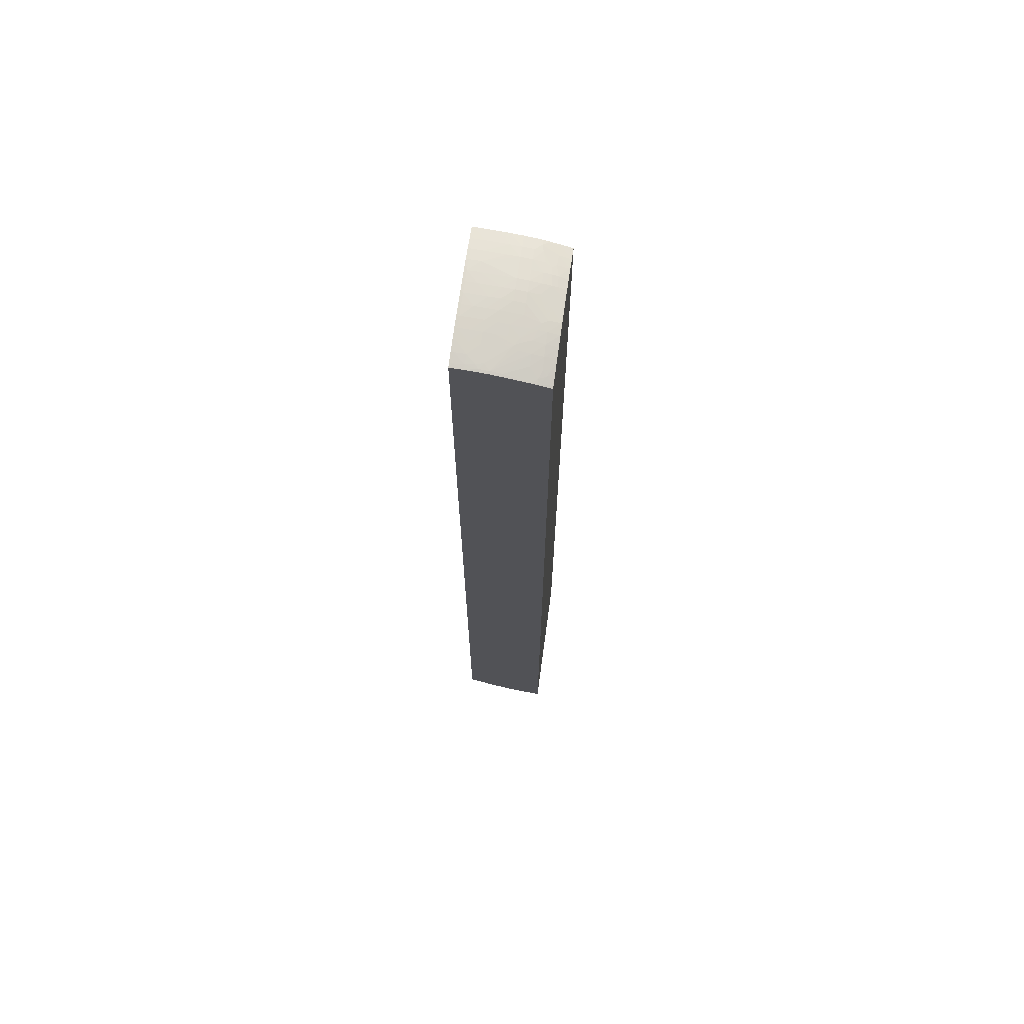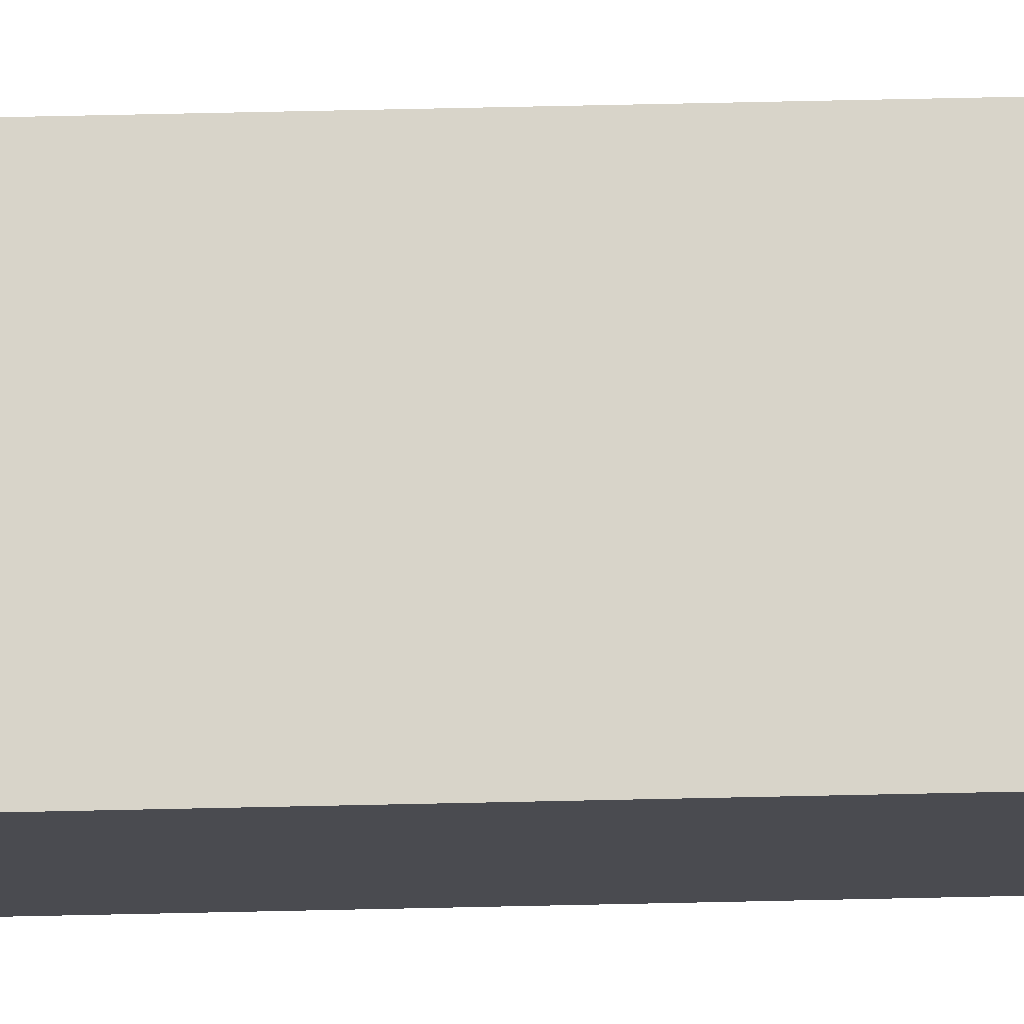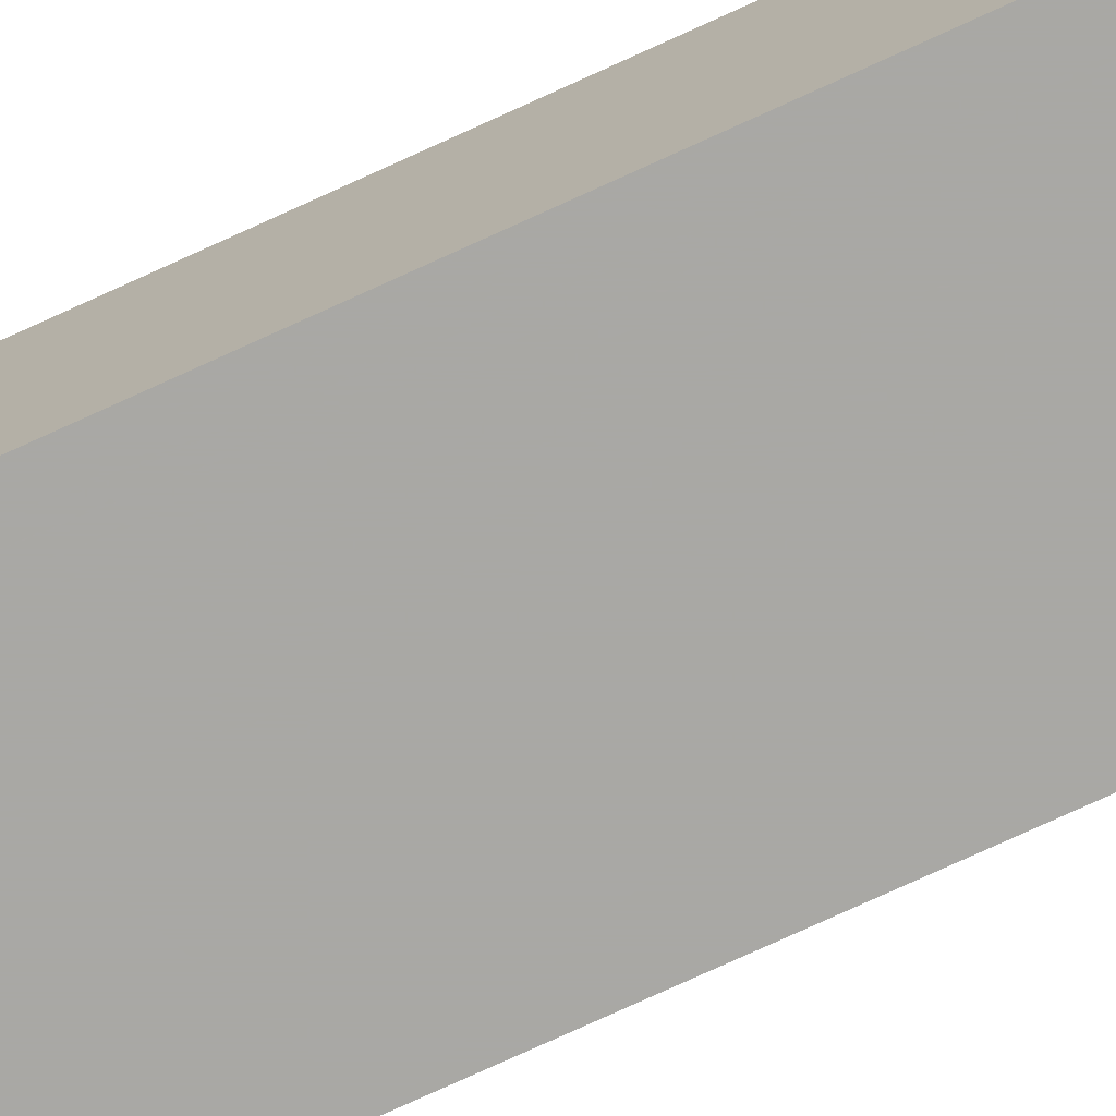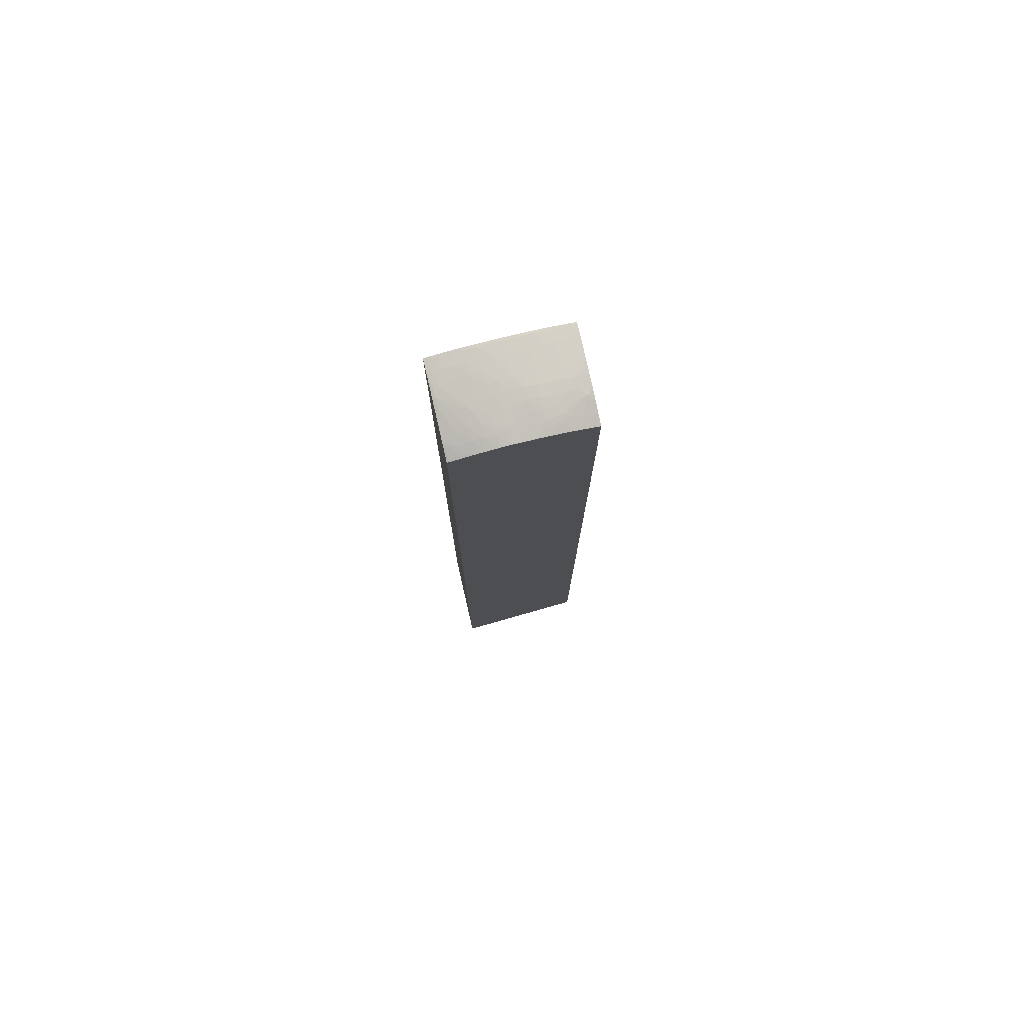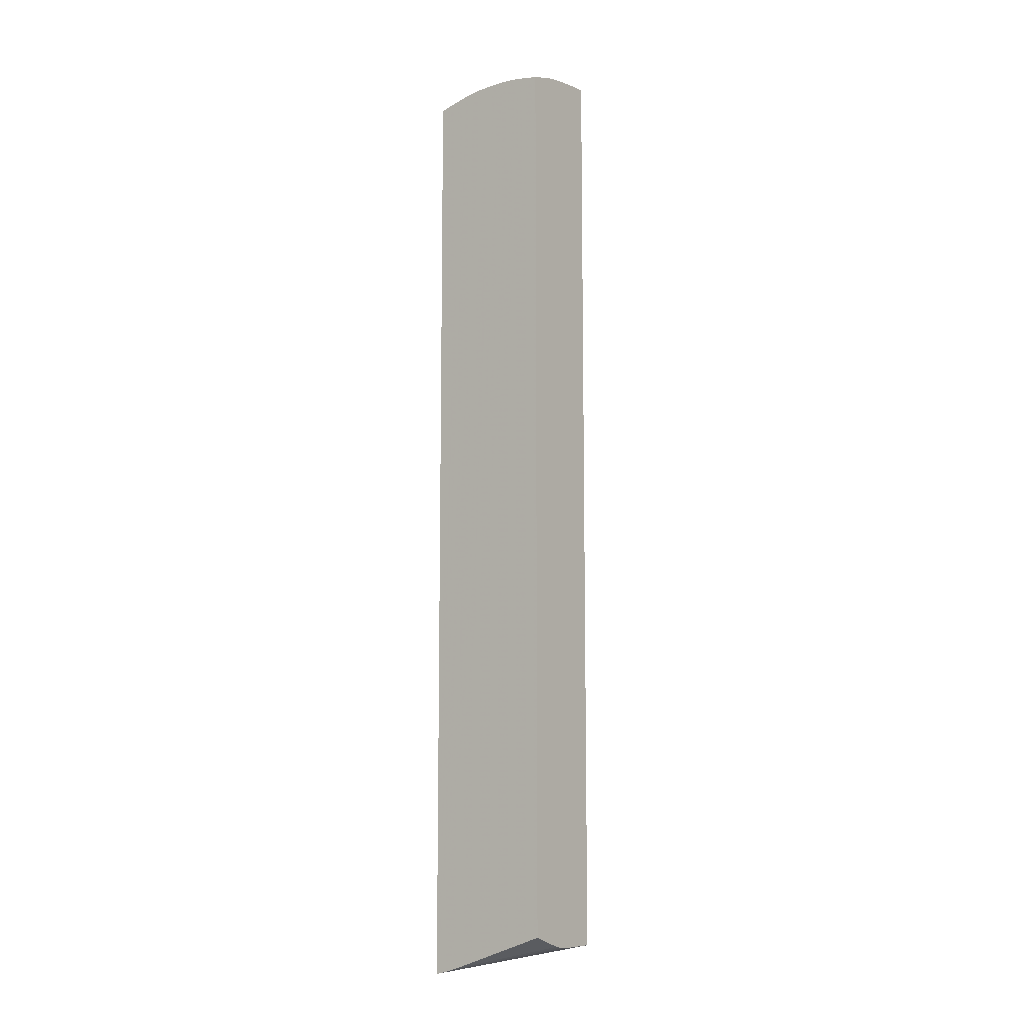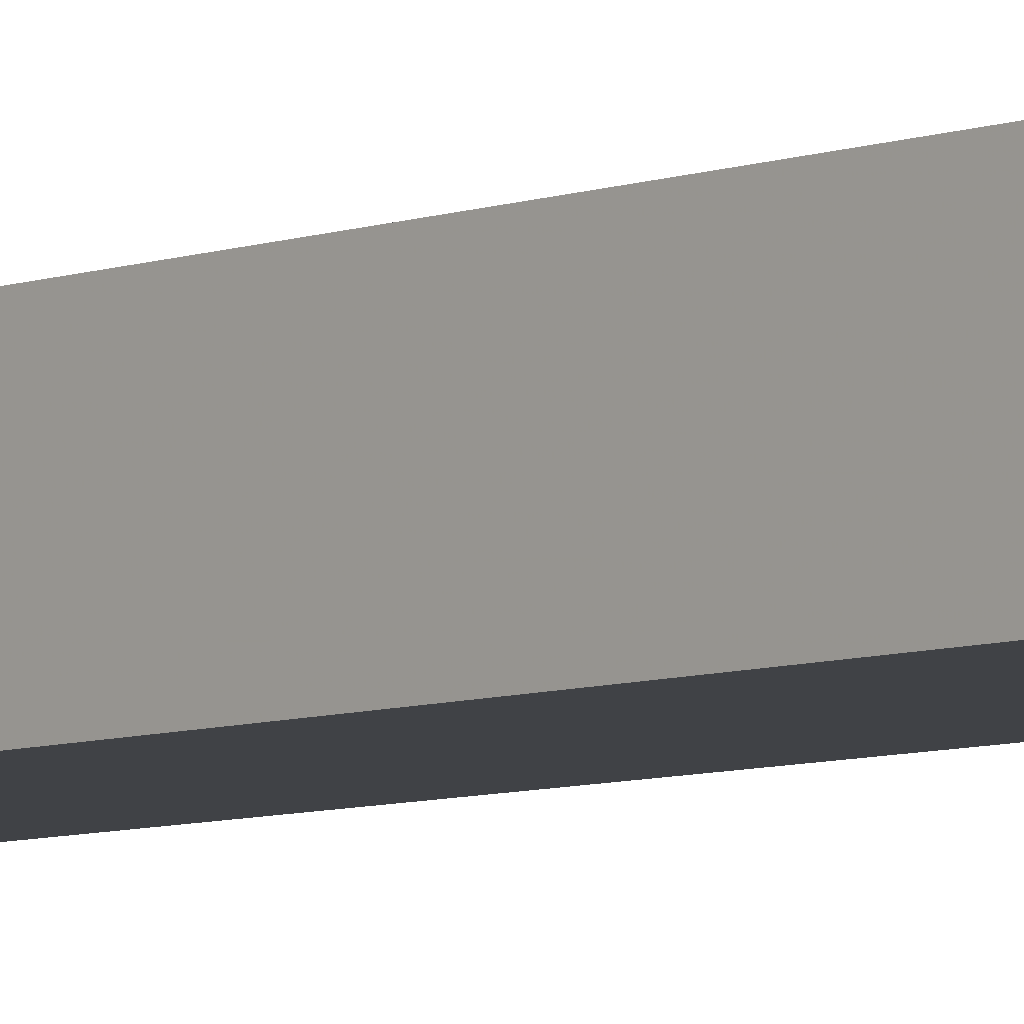
<metadata>
{"format":"obj","ext":"obj","renderer":"f3d","projection":"perspective","resolution":1024,"background":"white","views":[{"elev":68.8,"azim":-81.9,"up":"+Z"},{"elev":75.4,"azim":88.8,"up":"+Y"},{"elev":-75.0,"azim":-65.3,"up":"+Y"},{"elev":78.0,"azim":-13.1,"up":"+Z"},{"elev":-10.1,"azim":37.2,"up":"+Z"},{"elev":-6.5,"azim":-41.4,"up":"+Y"}]}
</metadata>
<code>
v 0.09849 -0.03957 0.8153
v 0.0982 -0.03957 0.8155
v 0.09849 -0.04378 0.8153
v 0.09849 -0.03957 -0.7504
v 0.08301 -0.03957 0.8174
v 0.07878 -0.04378 0.8177
v 0.07878 -0.0613 0.8167
v 0.09849 -0.0613 0.8142
v 0.09849 -0.09632 -0.752
v -0.1138 -0.1838 -0.7989
v -0.1183 -0.1845 -0.7999
v -0.1183 -0.1619 -0.7959
v -0.1183 -0.148 -0.7931
v -0.1183 -0.1426 -0.7919
v -0.1183 -0.1304 -0.7894
v -0.1183 -0.124 -0.7878
v -0.1183 -0.1181 -0.7859
v -0.1183 -0.1113 -0.7837
v -0.1183 -0.09569 -0.778
v -0.1183 -0.08233 -0.7727
v -0.1183 -0.07139 -0.7678
v -0.1183 -0.05582 -0.7607
v -0.1183 -0.04396 -0.7551
v -0.1183 -0.03957 -0.7529
v 0.0655 -0.03957 0.8193
v 0.06128 -0.04378 0.8196
v 0.06128 -0.0613 0.8186
v 0.07878 -0.09632 0.8139
v 0.09849 -0.07881 0.8126
v 0.09849 -0.1058 -0.7518
v -0.1138 -0.1845 -0.7989
v -0.1183 -0.1845 0.7804
v -0.1183 -0.03957 0.8055
v 0.06128 -0.03957 0.8196
v 0.04375 -0.04378 0.8207
v 0.04375 -0.0613 0.8197
v 0.06128 -0.09632 0.8156
v 0.06128 -0.1138 0.814
v 0.07878 -0.1138 0.8121
v 0.09849 -0.09412 0.8112
v 0.09849 -0.1138 -0.7515
v -0.09562 -0.1845 -0.7946
v -0.1145 -0.1845 0.7817
v -0.1183 -0.1838 0.7807
v -0.1183 -0.0613 0.805
v -0.1116 -0.04378 0.807
v -0.1117 -0.03957 0.807
v 0.04375 -0.03957 0.8207
v 0.02625 -0.04378 0.8212
v 0.02625 -0.0613 0.8199
v 0.02625 -0.09632 0.817
v 0.02625 -0.1138 0.8156
v 0.02625 -0.1313 0.8131
v 0.04375 -0.1313 0.8123
v 0.06128 -0.1313 0.8113
v 0.07878 -0.1313 0.8093
v 0.09849 -0.1138 0.8086
v 0.09849 -0.1197 -0.7507
v -0.07915 -0.1845 -0.7899
v -0.09753 -0.1845 0.7863
v -0.1138 -0.1838 0.7821
v -0.1183 -0.1625 0.787
v -0.1183 -0.07984 0.8031
v -0.1139 -0.08018 0.8043
v -0.1107 -0.0613 0.8067
v -0.0963 -0.04378 0.8104
v -0.0963 -0.03957 0.8104
v 0.03047 -0.03957 0.8208
v 0.02625 -0.03957 0.8208
v 0.01297 -0.03957 0.8207
v 0.008747 -0.04378 0.8207
v 0.008747 -0.0613 0.8197
v 0.008747 -0.09632 0.817
v 0.008747 -0.1138 0.8155
v 0.008747 -0.1313 0.8129
v 0.02625 -0.1488 0.8097
v 0.04375 -0.1488 0.8091
v 0.04375 -0.1614 0.8064
v 0.06119 -0.1497 0.8074
v 0.07878 -0.1442 0.8066
v 0.09849 -0.1282 0.8062
v 0.08905 -0.1412 0.8058
v 0.09849 -0.1306 -0.7485
v -0.07128 -0.1845 -0.7875
v -0.07947 -0.1845 0.7907
v -0.09239 -0.1793 0.7891
v -0.1041 -0.1742 0.7877
v -0.1102 -0.1625 0.7893
v -0.1183 -0.1531 0.7893
v -0.1183 -0.0842 0.8026
v -0.1045 -0.08694 0.8053
v -0.1082 -0.07526 0.8061
v -0.1138 -0.09632 0.8021
v -0.0963 -0.0613 0.8096
v -0.07879 -0.04378 0.8132
v -0.07879 -0.03957 0.8134
v -0.09207 -0.03957 0.8112
v -0.004556 -0.03957 0.8201
v -0.008757 -0.04378 0.8201
v -0.008757 -0.0613 0.8191
v -0.008757 -0.07881 0.8178
v -0.008757 -0.09632 0.8164
v -0.008757 -0.1138 0.8143
v 0.008747 -0.1488 0.8093
v -0.008757 -0.1313 0.8118
v -0.0333 -0.1569 0.8053
v -0.02698 -0.1654 0.804
v 0.02625 -0.1626 0.8067
v 0.04375 -0.1701 0.804
v 0.05532 -0.159 0.8058
v 0.06699 -0.1561 0.805
v 0.06119 -0.1654 0.8032
v 0.07878 -0.1663 0.8002
v 0.09849 -0.1363 0.8047
v 0.09546 -0.1478 0.8026
v 0.09849 -0.1405 0.8037
v 0.09849 -0.1326 -0.7478
v 0.09849 -0.1845 -0.7308
v -0.07669 -0.1845 0.7913
v -0.07879 -0.1663 0.7959
v -0.09744 -0.1675 0.7912
v -0.0963 -0.1488 0.7958
v -0.1138 -0.1138 0.7988
v -0.1183 -0.1138 0.7975
v -0.1183 -0.09632 0.8009
v -0.07132 -0.1242 0.8056
v -0.07525 -0.1138 0.8064
v -0.07879 -0.07881 0.8104
v -0.09772 -0.08018 0.8072
v -0.1183 -0.1007 0.8001
v -0.07879 -0.1488 0.7997
v -0.07782 -0.1306 0.8032
v -0.07879 -0.0613 0.8123
v -0.06127 -0.04378 0.8158
v -0.06127 -0.03957 0.8158
v -0.02204 -0.03957 0.8191
v -0.02626 -0.04378 0.8189
v -0.02626 -0.0613 0.8181
v -0.02626 -0.07881 0.8167
v -0.02626 -0.09632 0.8151
v -0.02626 -0.1138 0.8128
v -0.008757 -0.1688 0.804
v -0.02626 -0.1313 0.8102
v -0.04376 -0.1531 0.8047
v -0.04376 -0.1663 0.8023
v -0.04376 -0.1444 0.8061
v -0.02626 -0.1838 0.7999
v -0.009436 -0.1845 0.8002
v 0.008747 -0.1838 0.8009
v 0.02625 -0.1714 0.8043
v 0.02557 -0.1845 0.8005
v 0.0431 -0.1845 0.7994
v 0.04375 -0.1838 0.7996
v 0.06128 -0.1838 0.7977
v 0.07823 -0.1845 0.7947
v 0.09629 -0.1663 0.7969
v 0.09849 -0.1663 0.7964
v 0.09849 -0.1479 0.8018
v 0.09849 -0.1845 0.7905
v -0.06201 -0.1845 0.7945
v -0.06123 -0.1845 0.7947
v -0.06127 -0.1663 0.7994
v -0.06496 -0.1359 0.8047
v -0.05999 -0.1306 0.8062
v -0.06127 -0.1138 0.8085
v -0.06127 -0.09632 0.8108
v -0.06127 -0.07881 0.8131
v -0.05999 -0.1474 0.8034
v -0.06127 -0.0613 0.8147
v -0.04376 -0.04378 0.8177
v -0.04376 -0.03957 0.8175
v -0.03954 -0.03957 0.8178
v -0.04376 -0.0613 0.8166
v -0.04376 -0.07881 0.8151
v -0.04376 -0.09632 0.8132
v -0.04376 -0.1138 0.8108
v -0.04376 -0.1313 0.8082
v -0.04376 -0.1845 0.7978
v -0.02692 -0.1845 0.7996
v 0.008068 -0.1845 0.8005
v 0.0606 -0.1845 0.7975
v 0.09697 -0.1845 0.7909
v 0.09849 -0.1842 0.7907
f 91 126 127
f 93 123 131
f 93 125 130
f 93 131 132
f 92 129 94
f 91 129 92
f 91 128 129
f 91 127 128
f 93 130 123
f 89 122 123
f 90 125 93
f 89 123 124
f 88 122 89
f 88 121 122
f 87 121 88
f 86 121 87
f 85 120 86
f 86 120 121
f 91 93 126
f 93 132 126
f 100 138 101
f 94 128 133
f 105 143 106
f 104 142 108
f 85 119 120
f 104 107 142
f 103 143 105
f 103 141 143
f 103 140 141
f 102 140 103
f 102 139 140
f 101 139 102
f 101 138 139
f 99 138 100
f 99 137 138
f 99 136 137
f 98 136 99
f 96 134 135
f 95 134 96
f 95 133 134
f 94 133 95
f 94 129 128
f 84 117 118
f 74 103 105
f 82 116 114
f 72 101 73
f 72 100 101
f 71 100 72
f 71 99 100
f 71 98 99
f 70 98 71
f 66 94 95
f 66 97 67
f 66 96 97
f 66 95 96
f 65 94 66
f 65 92 94
f 64 93 91
f 64 90 93
f 64 92 65
f 64 91 92
f 63 90 64
f 106 144 145
f 62 88 89
f 73 102 74
f 83 117 84
f 73 101 102
f 74 102 103
f 82 115 116
f 82 113 115
f 81 82 114
f 80 113 82
f 80 112 113
f 80 111 112
f 80 110 111
f 79 110 80
f 78 110 79
f 78 109 110
f 78 150 109
f 78 108 150
f 76 78 77
f 76 108 78
f 76 104 108
f 75 107 104
f 75 106 107
f 75 105 106
f 75 104 76
f 74 105 75
f 106 145 107
f 138 173 174
f 106 146 144
f 147 179 148
f 146 177 164
f 145 168 162
f 145 178 147
f 145 162 178
f 144 164 168
f 144 146 164
f 144 168 145
f 143 177 146
f 143 176 177
f 141 176 143
f 140 176 141
f 140 175 176
f 140 174 175
f 139 174 140
f 138 174 139
f 138 170 173
f 137 170 138
f 136 170 137
f 147 178 179
f 136 172 170
f 148 180 149
f 149 151 150
f 62 87 88
f 170 172 171
f 169 174 173
f 167 174 169
f 167 175 174
f 166 175 167
f 165 175 166
f 165 176 175
f 164 176 165
f 164 177 176
f 163 168 164
f 161 178 162
f 159 183 182
f 156 183 157
f 155 183 156
f 155 182 183
f 154 181 155
f 152 154 153
f 152 181 154
f 149 180 151
f 106 143 146
f 135 170 171
f 134 169 173
f 115 157 158
f 115 156 157
f 113 156 115
f 113 155 156
f 113 154 155
f 112 154 113
f 110 112 111
f 109 154 112
f 109 153 154
f 109 152 153
f 109 151 152
f 109 150 151
f 109 112 110
f 108 149 150
f 108 148 149
f 108 147 148
f 108 142 147
f 107 147 142
f 107 145 147
f 115 158 116
f 134 173 170
f 119 160 120
f 120 160 161
f 134 170 135
f 133 169 134
f 133 167 169
f 131 168 163
f 131 162 168
f 128 167 133
f 128 166 167
f 127 166 128
f 126 166 127
f 126 165 166
f 126 164 165
f 126 163 164
f 126 131 163
f 126 132 131
f 123 130 124
f 122 131 123
f 120 131 122
f 120 162 131
f 120 161 162
f 120 122 121
f 61 87 62
f 11 125 90
f 60 86 87
f 7 28 8
f 7 27 28
f 6 27 7
f 6 26 27
f 5 26 6
f 5 25 26
f 4 23 24
f 4 22 23
f 8 28 29
f 4 21 22
f 4 19 20
f 4 18 19
f 4 17 18
f 4 16 17
f 4 15 16
f 4 14 15
f 4 13 14
f 4 12 13
f 4 20 21
f 9 30 31
f 9 31 10
f 10 31 11
f 11 85 60
f 11 119 85
f 11 160 119
f 11 161 160
f 11 178 161
f 11 179 178
f 11 148 179
f 11 180 148
f 11 151 180
f 11 152 151
f 11 181 152
f 11 155 181
f 11 182 155
f 11 159 182
f 11 118 159
f 11 84 118
f 11 59 84
f 11 42 59
f 11 31 42
f 4 11 12
f 4 10 11
f 4 9 10
f 3 7 8
f 1 41 30
f 1 58 41
f 1 83 58
f 1 117 83
f 1 118 117
f 1 159 118
f 1 183 159
f 1 157 183
f 1 158 157
f 1 116 158
f 1 114 116
f 1 81 114
f 1 57 81
f 1 40 57
f 1 29 40
f 1 8 29
f 1 3 8
f 1 2 3
f 60 87 61
f 1 30 9
f 11 60 43
f 1 9 4
f 1 24 33
f 3 6 7
f 3 5 6
f 2 5 3
f 1 5 2
f 1 25 5
f 1 34 25
f 1 48 34
f 1 68 48
f 1 69 68
f 1 70 69
f 1 98 70
f 1 136 98
f 1 172 136
f 1 171 172
f 1 135 171
f 1 97 96
f 1 67 97
f 1 47 67
f 1 33 47
f 1 4 24
f 11 43 32
f 1 96 135
f 11 44 62
f 49 69 70
f 49 68 69
f 48 68 49
f 47 66 67
f 46 66 47
f 46 65 66
f 45 65 46
f 45 64 65
f 49 70 71
f 45 63 64
f 43 61 44
f 43 60 61
f 42 58 59
f 41 58 42
f 39 57 40
f 39 56 57
f 39 55 56
f 38 52 53
f 44 61 62
f 49 71 72
f 49 72 50
f 50 72 73
f 60 85 86
f 11 32 44
f 59 83 84
f 58 83 59
f 56 82 81
f 56 80 82
f 56 81 57
f 55 80 56
f 55 79 80
f 55 78 79
f 55 77 78
f 54 77 55
f 53 77 54
f 53 76 77
f 52 75 53
f 52 74 75
f 52 73 74
f 51 73 52
f 50 73 51
f 38 55 39
f 38 54 55
f 53 75 76
f 36 38 37
f 11 14 13
f 11 15 14
f 11 16 15
f 11 17 16
f 11 18 17
f 11 19 18
f 11 20 19
f 11 21 20
f 11 22 21
f 11 23 22
f 11 33 24
f 11 45 33
f 11 63 45
f 11 90 63
f 11 130 125
f 11 124 130
f 38 53 54
f 11 89 124
f 11 62 89
f 11 13 12
f 25 34 26
f 11 24 23
f 26 48 35
f 36 50 51
f 36 51 52
f 26 34 48
f 36 52 38
f 36 49 50
f 35 49 36
f 35 48 49
f 33 45 46
f 32 43 44
f 30 42 31
f 33 46 47
f 28 40 29
f 28 39 40
f 28 38 39
f 26 35 36
f 28 37 38
f 26 36 27
f 27 37 28
f 30 41 42
f 27 36 37

</code>
